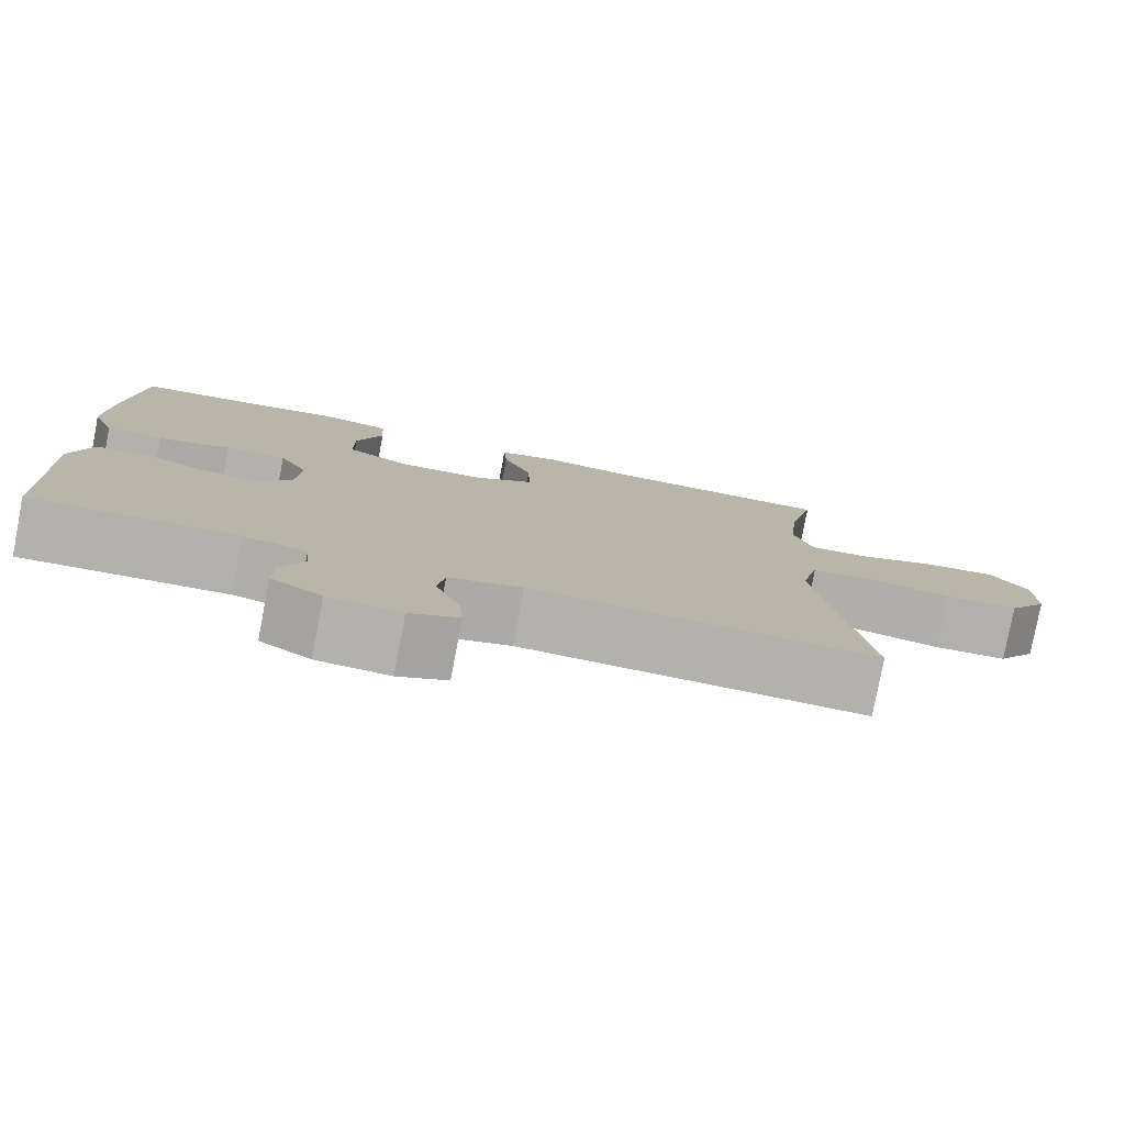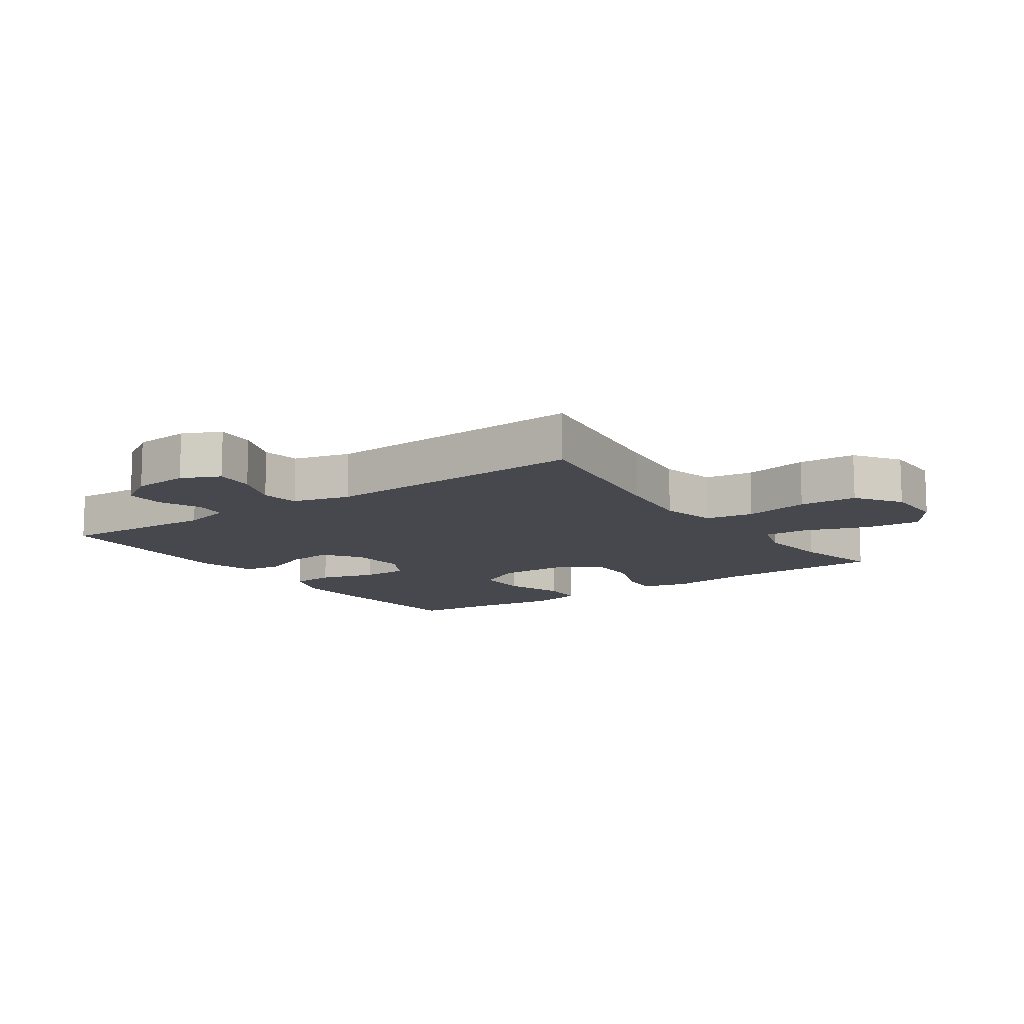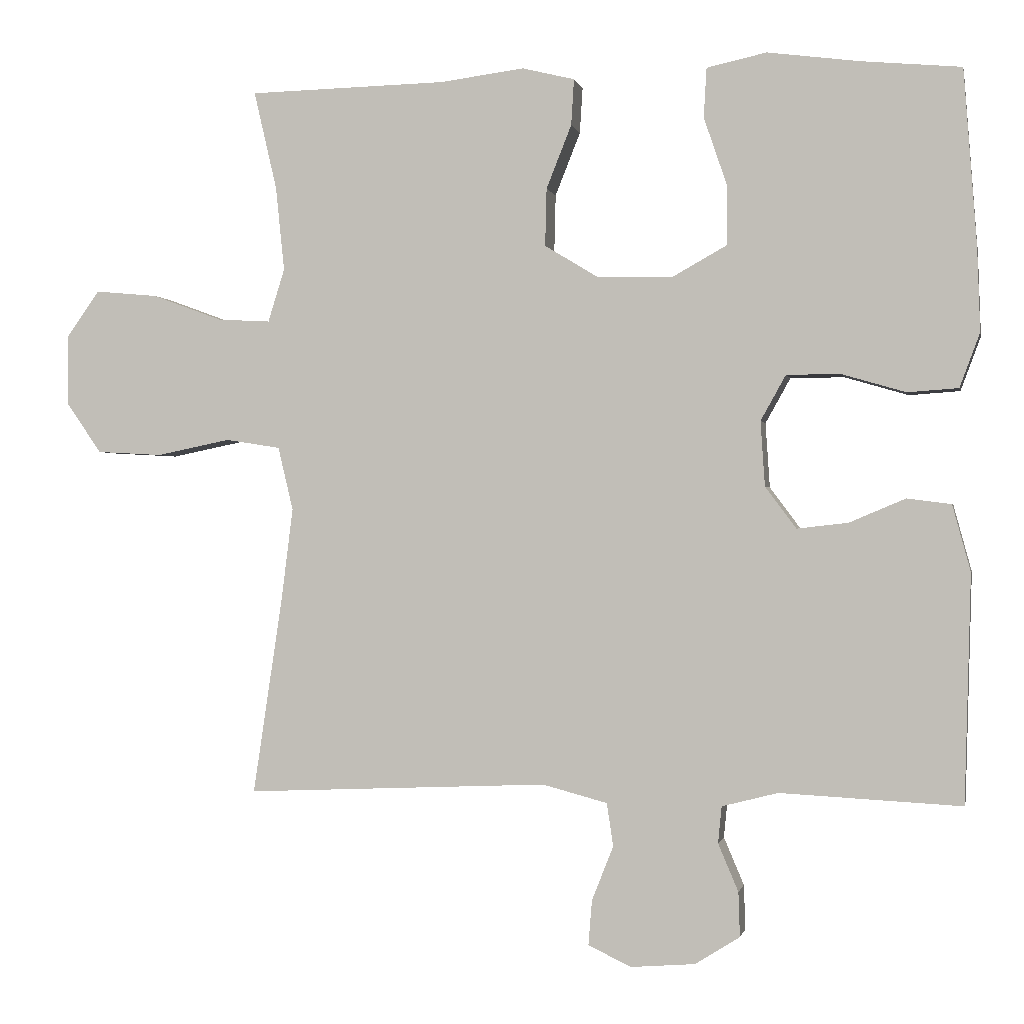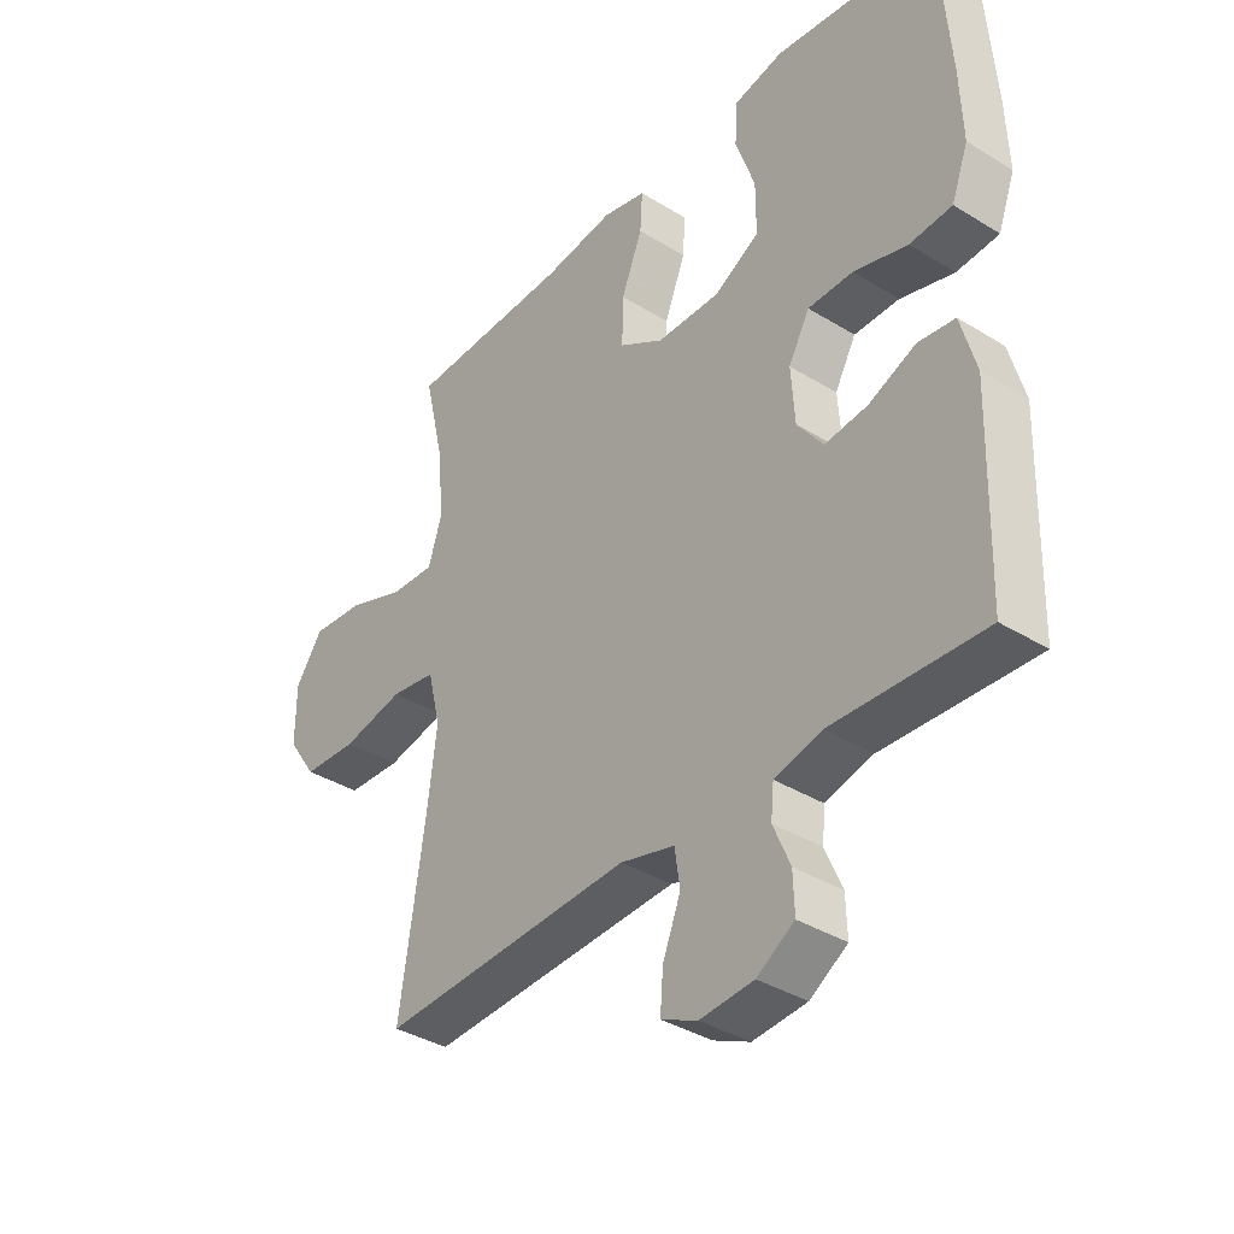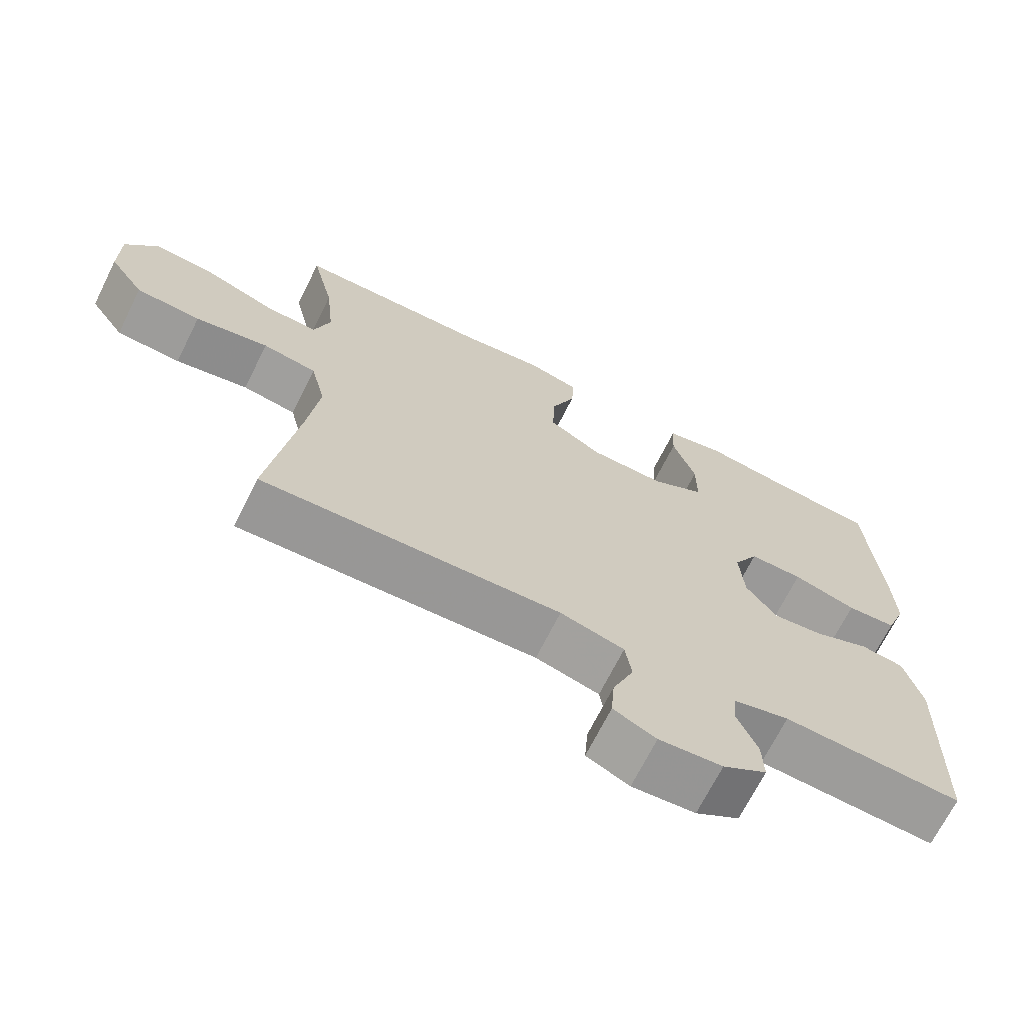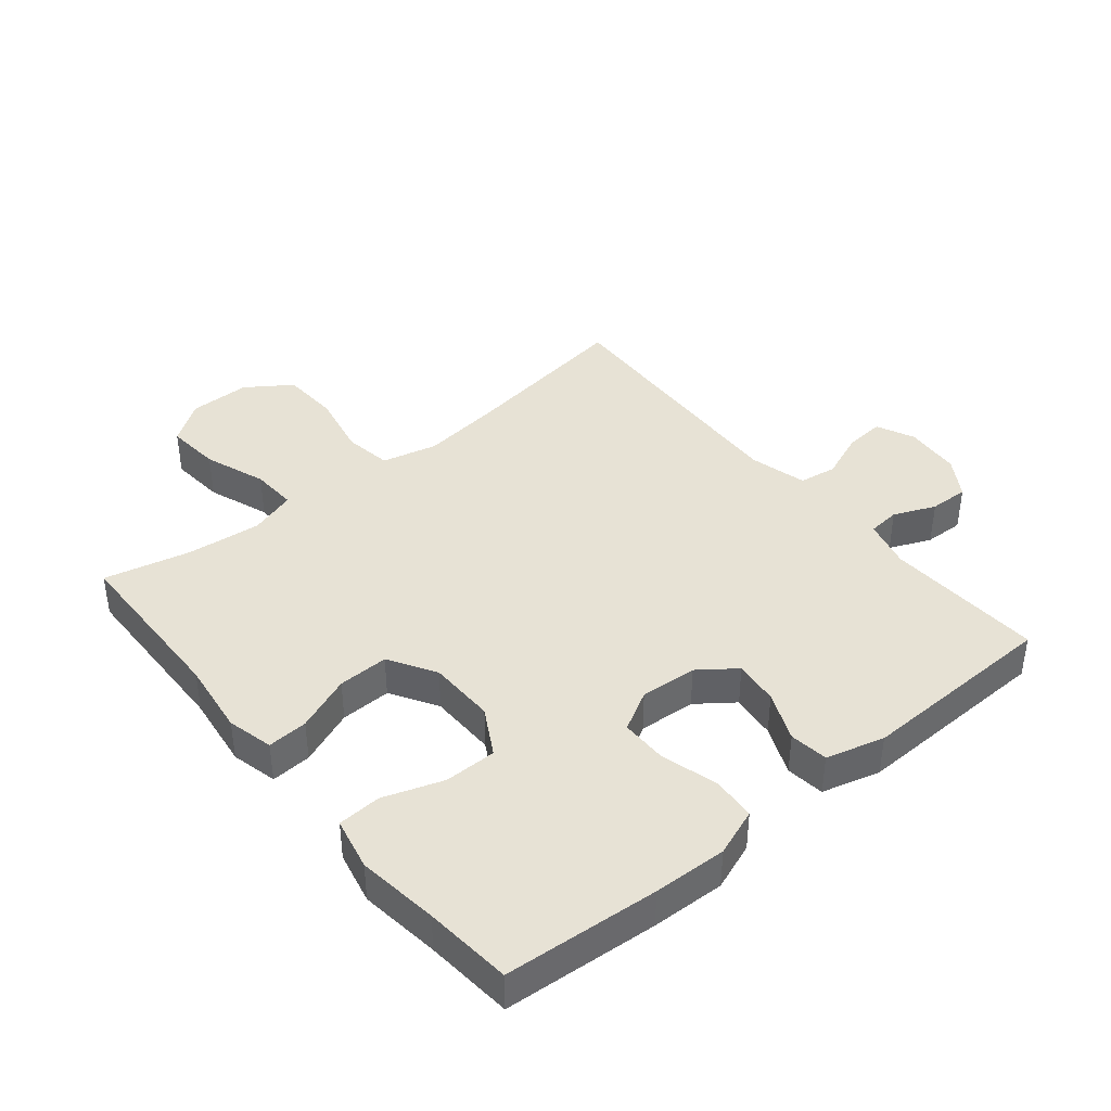
<metadata>
{"format":"obj","ext":"obj","renderer":"f3d","projection":"perspective","resolution":1024,"background":"white","views":[{"elev":-79.1,"azim":169.2,"up":"+Z"},{"elev":-11.9,"azim":-145.0,"up":"+Y"},{"elev":-0.6,"azim":11.5,"up":"+Z"},{"elev":-37.3,"azim":51.6,"up":"+Z"},{"elev":-69.1,"azim":-26.5,"up":"+Z"},{"elev":40.5,"azim":50.7,"up":"+Y"}]}
</metadata>
<code>
v 0.5 0.07 -0.5
v 0.249 0.07 -0.487
v 0.171 0.07 -0.507
v 0.166 0.07 -0.558
v 0.194 0.07 -0.624
v 0.196 0.07 -0.686
v 0.134 0.07 -0.725
v 0.045 0.07 -0.732
v -0.015 0.07 -0.704
v -0.01 0.07 -0.641
v 0.02 0.07 -0.566
v 0.011 0.07 -0.506
v -0.079 0.07 -0.482
v -0.5 0.07 -0.5
v -0.459 0.07 -0.225
v -0.443 0.07 -0.097
v -0.464 0.07 -0.009
v -0.54 0.07 0.003
v -0.643 0.07 -0.018
v -0.734 0.07 -0.013
v -0.783 0.07 0.058
v -0.783 0.07 0.155
v -0.737 0.07 0.22
v -0.65 0.07 0.212
v -0.552 0.07 0.176
v -0.479 0.07 0.172
v -0.456 0.07 0.246
v -0.468 0.07 0.363
v -0.5 0.07 0.5
v -0.225 0.07 0.506
v -0.108 0.07 0.521
v -0.035 0.07 0.503
v -0.039 0.07 0.439
v -0.074 0.07 0.351
v -0.076 0.07 0.271
v -0.002 0.07 0.226
v 0.104 0.07 0.224
v 0.179 0.07 0.266
v 0.179 0.07 0.349
v 0.147 0.07 0.443
v 0.151 0.07 0.512
v 0.234 0.07 0.53
v 0.362 0.07 0.513
v 0.5 0.07 0.5
v 0.518 0.07 0.256
v 0.522 0.07 0.14
v 0.494 0.07 0.065
v 0.424 0.07 0.06
v 0.335 0.07 0.086
v 0.26 0.07 0.086
v 0.225 0.07 0.023
v 0.231 0.07 -0.067
v 0.274 0.07 -0.125
v 0.345 0.07 -0.117
v 0.423 0.07 -0.084
v 0.484 0.07 -0.092
v 0.509 0.07 -0.184
v 0.5 0 -0.5
v 0.249 0 -0.487
v 0.171 0 -0.507
v 0.166 0 -0.558
v 0.194 0 -0.624
v 0.196 0 -0.686
v 0.134 0 -0.725
v 0.045 0 -0.732
v -0.015 0 -0.704
v -0.01 0 -0.641
v 0.02 0 -0.566
v 0.011 0 -0.506
v -0.079 0 -0.482
v -0.5 0 -0.5
v -0.459 0 -0.225
v -0.443 0 -0.097
v -0.464 0 -0.009
v -0.54 0 0.003
v -0.643 0 -0.018
v -0.734 0 -0.013
v -0.783 0 0.058
v -0.783 0 0.155
v -0.737 0 0.22
v -0.65 0 0.212
v -0.552 0 0.176
v -0.479 0 0.172
v -0.456 0 0.246
v -0.468 0 0.363
v -0.5 0 0.5
v -0.225 0 0.506
v -0.108 0 0.521
v -0.035 0 0.503
v -0.039 0 0.439
v -0.074 0 0.351
v -0.076 0 0.271
v -0.002 0 0.226
v 0.104 0 0.224
v 0.179 0 0.266
v 0.179 0 0.349
v 0.147 0 0.443
v 0.151 0 0.512
v 0.234 0 0.53
v 0.362 0 0.513
v 0.5 0 0.5
v 0.518 0 0.256
v 0.522 0 0.14
v 0.494 0 0.065
v 0.424 0 0.06
v 0.335 0 0.086
v 0.26 0 0.086
v 0.225 0 0.023
v 0.231 0 -0.067
v 0.274 0 -0.125
v 0.345 0 -0.117
v 0.423 0 -0.084
v 0.484 0 -0.092
v 0.509 0 -0.184
f 54 55 56 57
f 53 54 57 1
f 52 53 1 2
f 51 52 2 3
f 46 47 48 49
f 46 49 50
f 43 44 45 46
f 43 46 50
f 42 43 50 51
f 39 40 41 42
f 38 39 42 51
f 31 32 33 34
f 30 31 34 35
f 28 29 30 35
f 27 28 35 36
f 22 23 24 25
f 22 25 26
f 21 22 26
f 18 19 20 21
f 17 18 21 26
f 16 17 26 27
f 13 14 15
f 12 13 15 16
f 8 9 10 11
f 8 11 12
f 7 8 12
f 4 5 6 7
f 3 4 7 12
f 37 38 51 3
f 12 16 27 36
f 3 12 36 37
f 114 113 112 111
f 58 114 111 110
f 59 58 110 109
f 60 59 109 108
f 106 105 104 103
f 107 106 103
f 103 102 101 100
f 107 103 100
f 108 107 100 99
f 99 98 97 96
f 108 99 96 95
f 91 90 89 88
f 92 91 88 87
f 92 87 86 85
f 93 92 85 84
f 82 81 80 79
f 83 82 79
f 83 79 78
f 78 77 76 75
f 83 78 75 74
f 84 83 74 73
f 72 71 70
f 73 72 70 69
f 68 67 66 65
f 69 68 65
f 69 65 64
f 64 63 62 61
f 69 64 61 60
f 60 108 95 94
f 93 84 73 69
f 94 93 69 60
f 1 58 59 2
f 2 59 60 3
f 3 60 61 4
f 4 61 62 5
f 5 62 63 6
f 6 63 64 7
f 7 64 65 8
f 8 65 66 9
f 9 66 67 10
f 10 67 68 11
f 11 68 69 12
f 12 69 70 13
f 13 70 71 14
f 14 71 72 15
f 15 72 73 16
f 16 73 74 17
f 17 74 75 18
f 18 75 76 19
f 19 76 77 20
f 20 77 78 21
f 21 78 79 22
f 22 79 80 23
f 23 80 81 24
f 24 81 82 25
f 25 82 83 26
f 26 83 84 27
f 27 84 85 28
f 28 85 86 29
f 29 86 87 30
f 30 87 88 31
f 31 88 89 32
f 32 89 90 33
f 33 90 91 34
f 34 91 92 35
f 35 92 93 36
f 36 93 94 37
f 37 94 95 38
f 38 95 96 39
f 39 96 97 40
f 40 97 98 41
f 41 98 99 42
f 42 99 100 43
f 43 100 101 44
f 44 101 102 45
f 45 102 103 46
f 46 103 104 47
f 47 104 105 48
f 48 105 106 49
f 49 106 107 50
f 50 107 108 51
f 51 108 109 52
f 52 109 110 53
f 53 110 111 54
f 54 111 112 55
f 55 112 113 56
f 56 113 114 57
f 57 114 58 1

</code>
